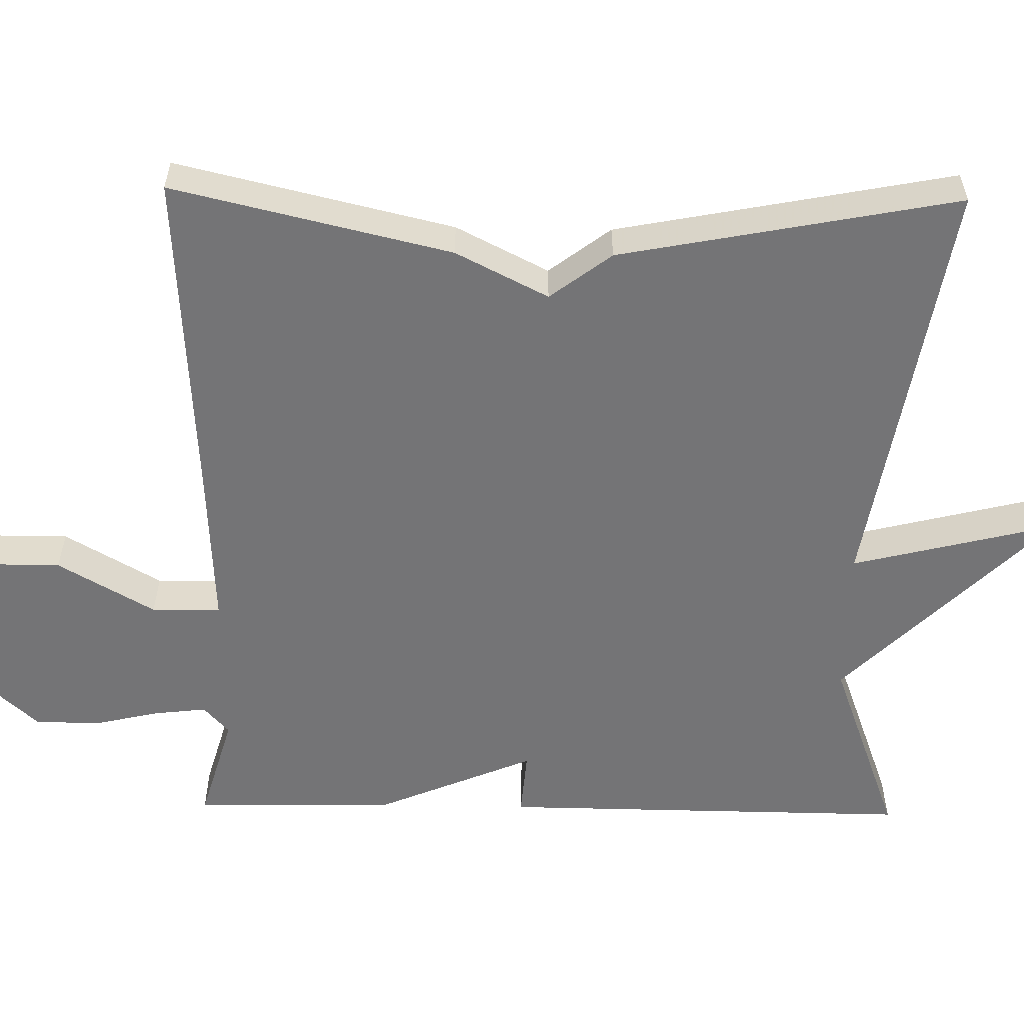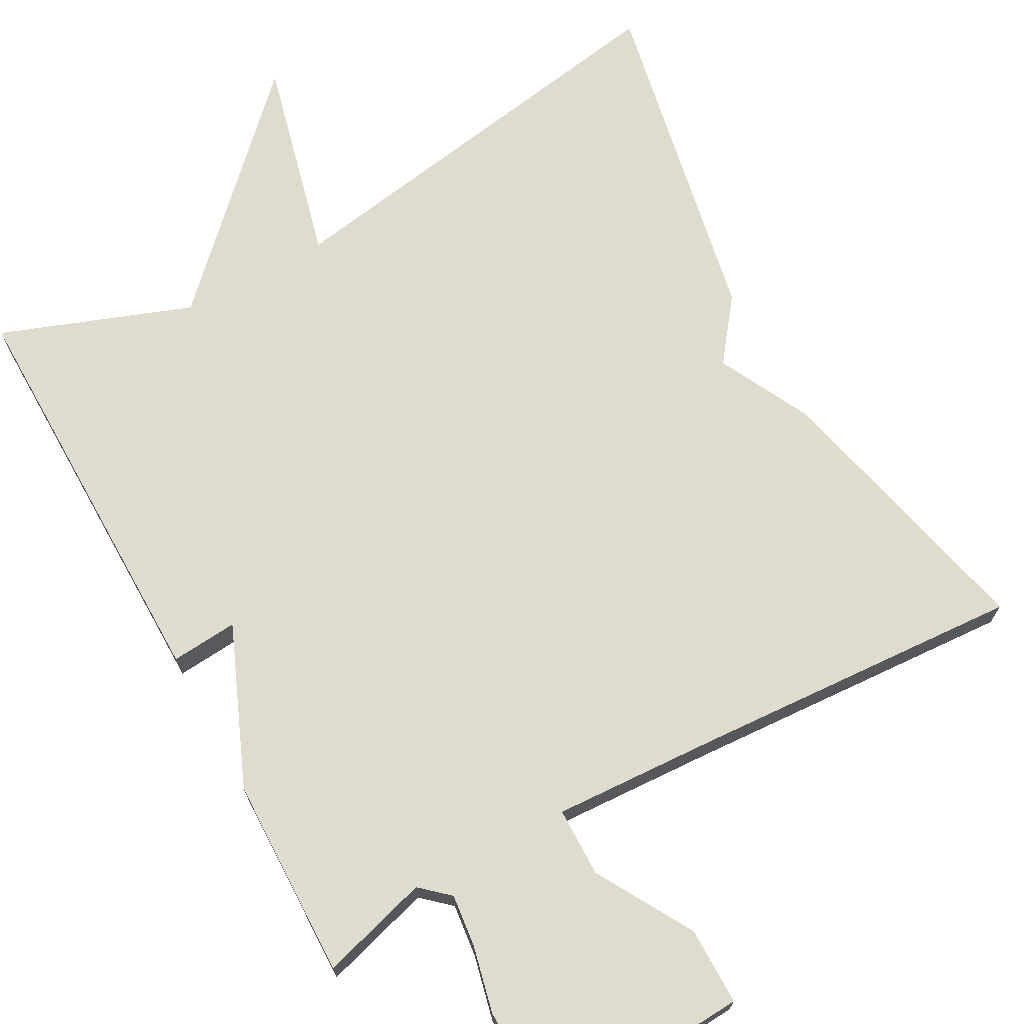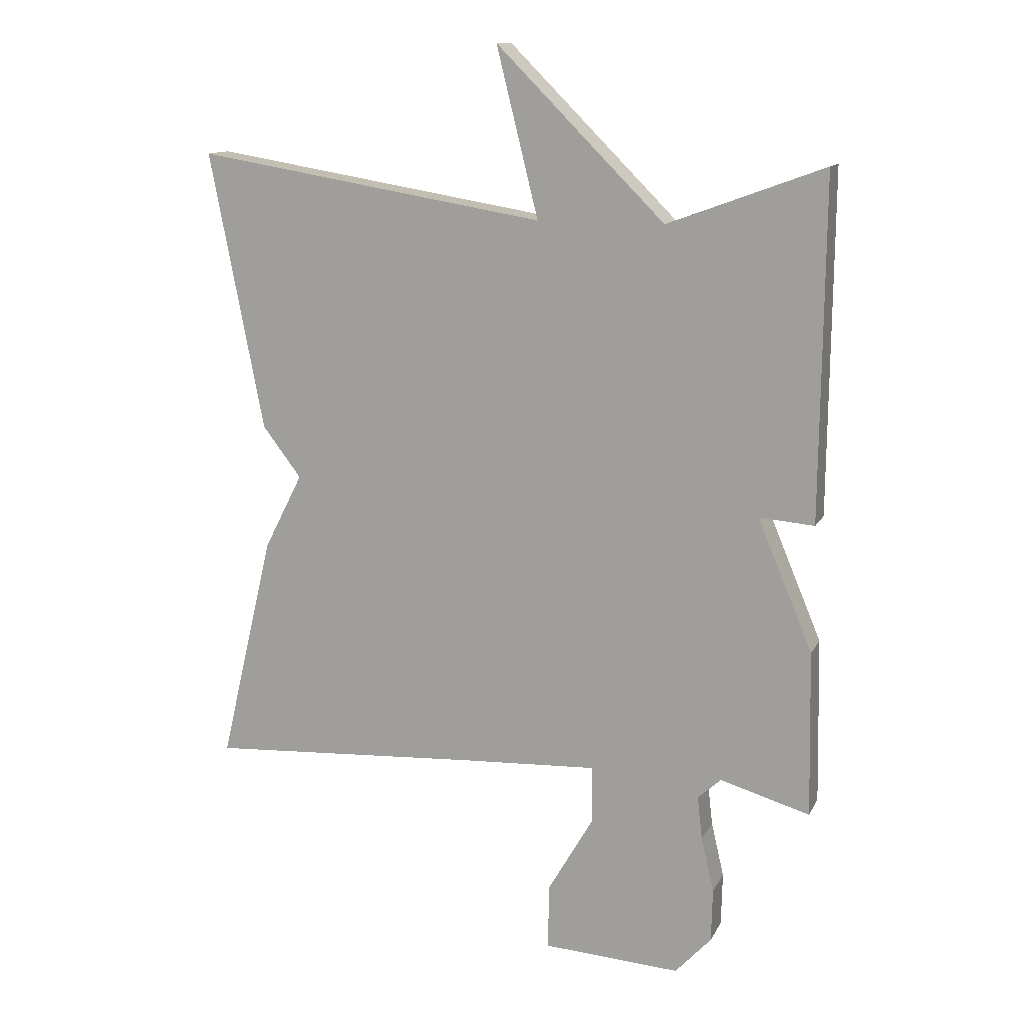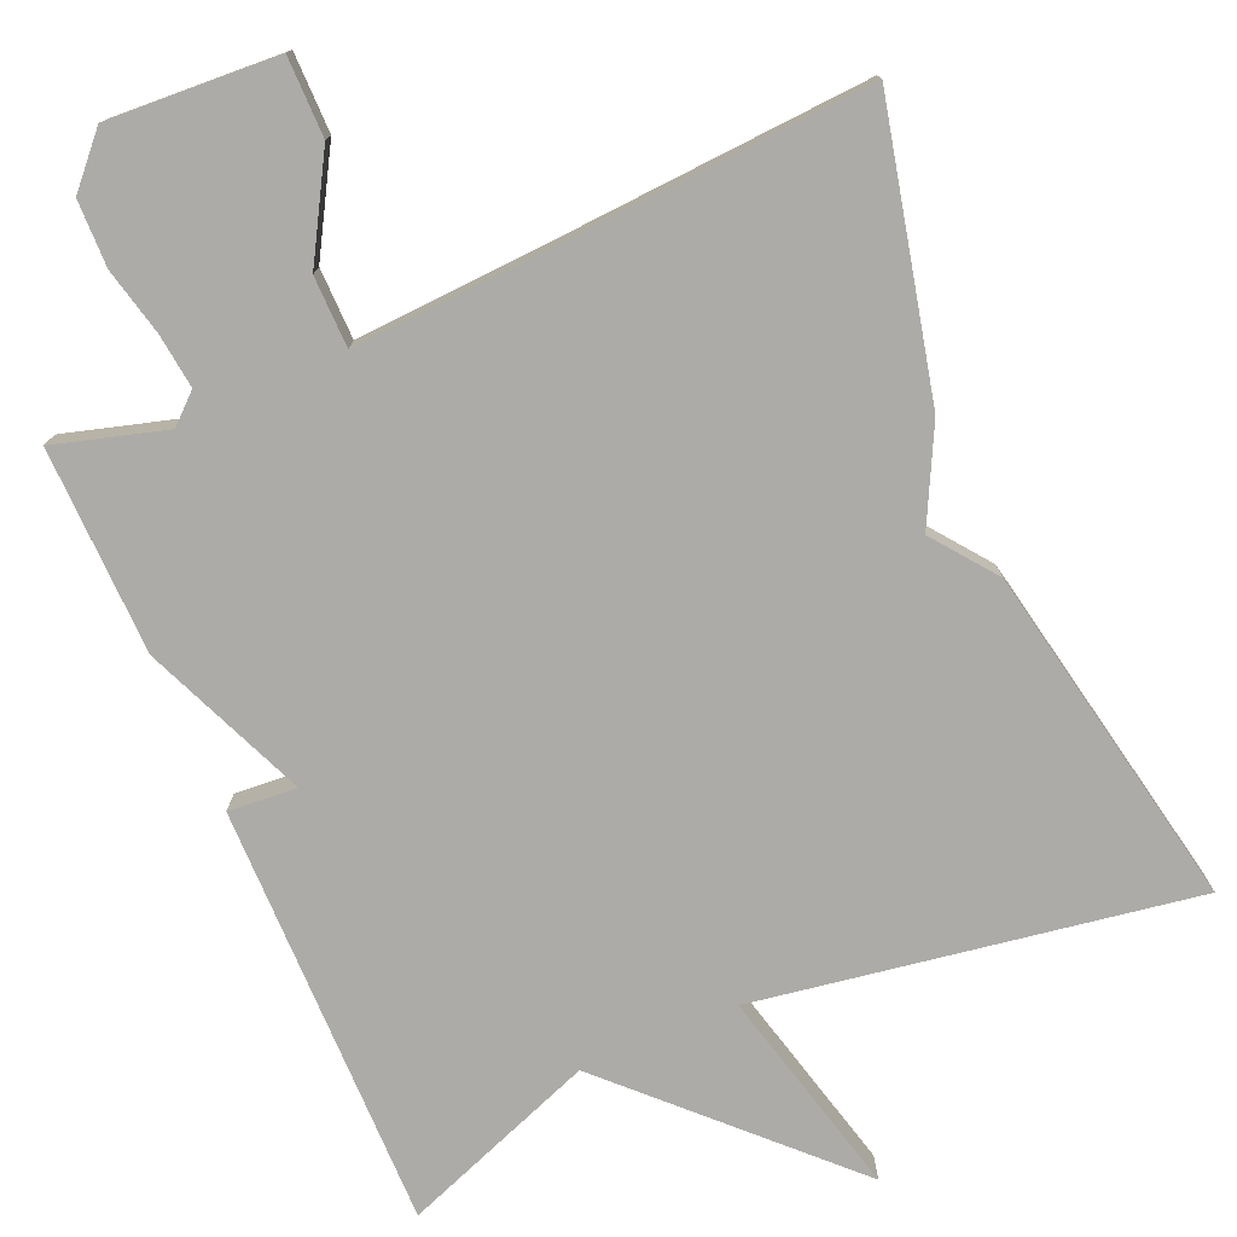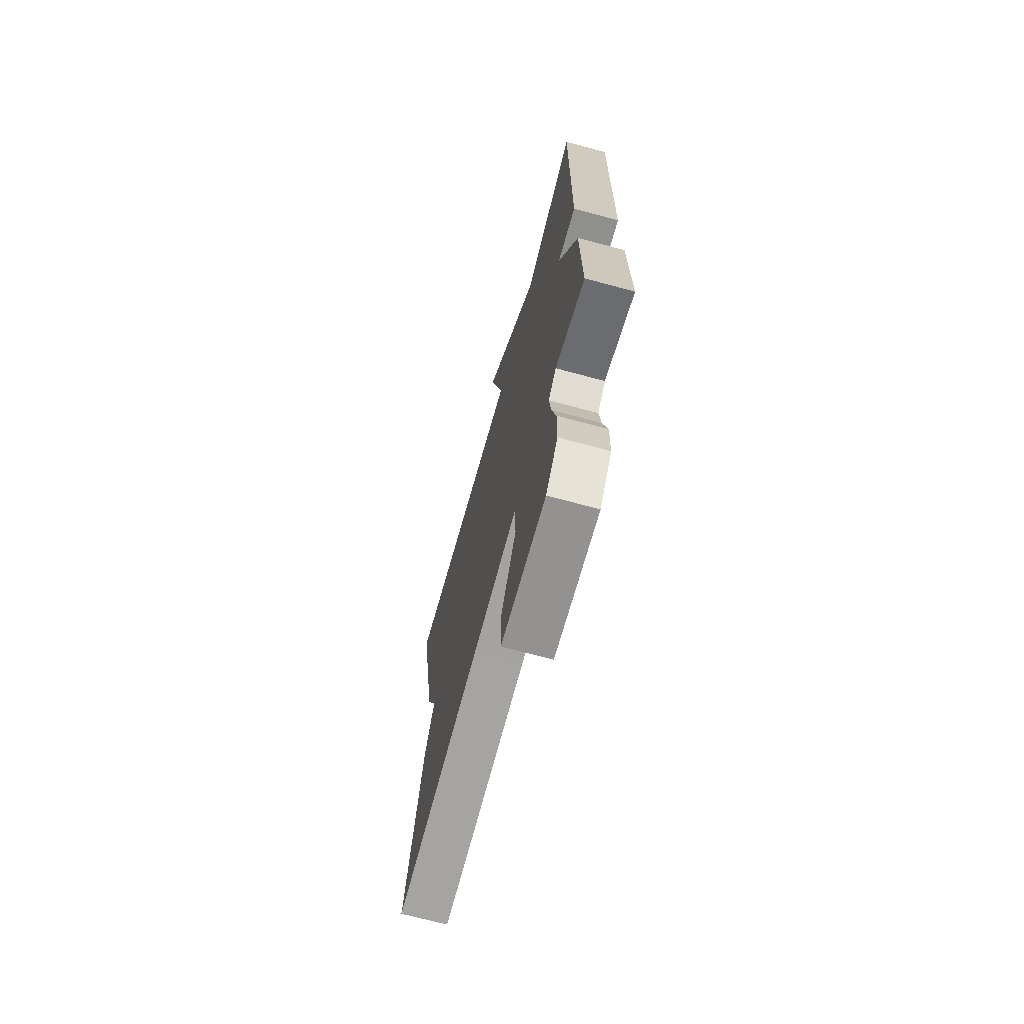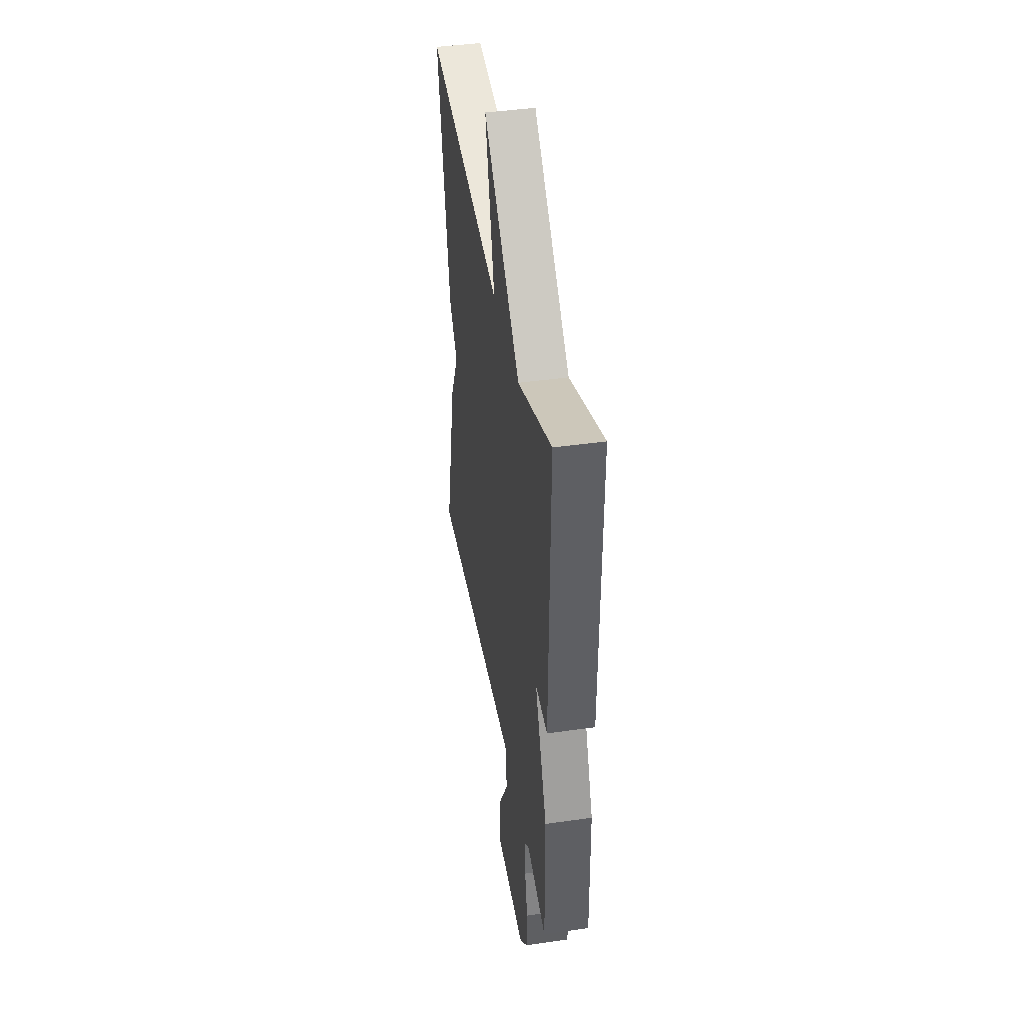
<metadata>
{"format":"obj","ext":"obj","renderer":"f3d","projection":"perspective","resolution":1024,"background":"white","views":[{"elev":-56.3,"azim":-91.0,"up":"+Y"},{"elev":70.5,"azim":151.3,"up":"+Y"},{"elev":12.8,"azim":18.5,"up":"+Z"},{"elev":-76.4,"azim":-156.5,"up":"+Y"},{"elev":-69.9,"azim":74.9,"up":"+Z"},{"elev":42.1,"azim":80.2,"up":"+Z"}]}
</metadata>
<code>
v -0.5 0.07 -0.5
v -0.415 0.07 -0.139
v -0.354 0.07 -0.019
v -0.415 0.07 0.061
v -0.5 0.07 0.5
v 0.053 0.07 0.409
v -0.013 0.07 0.674
v 0.253 0.07 0.409
v 0.5 0.07 0.5
v 0.495 0.07 -0.038
v 0.408 0.07 -0.031
v 0.495 0.07 -0.238
v 0.5 0.07 -0.5
v 0.359 0.07 -0.459
v 0.322 0.07 -0.492
v 0.33 0.07 -0.561
v 0.35 0.07 -0.647
v 0.348 0.07 -0.731
v 0.291 0.07 -0.793
v 0.075 0.07 -0.78
v 0.075 0.07 -0.679
v 0.148 0.07 -0.553
v 0.147 0.07 -0.463
v -0.07 0.07 -0.474
v -0.5 0 -0.5
v -0.415 0 -0.139
v -0.354 0 -0.019
v -0.415 0 0.061
v -0.5 0 0.5
v 0.053 0 0.409
v -0.013 0 0.674
v 0.253 0 0.409
v 0.5 0 0.5
v 0.495 0 -0.038
v 0.408 0 -0.031
v 0.495 0 -0.238
v 0.5 0 -0.5
v 0.359 0 -0.459
v 0.322 0 -0.492
v 0.33 0 -0.561
v 0.35 0 -0.647
v 0.348 0 -0.731
v 0.291 0 -0.793
v 0.075 0 -0.78
v 0.075 0 -0.679
v 0.148 0 -0.553
v 0.147 0 -0.463
v -0.07 0 -0.474
f 20 21 22
f 19 20 22
f 18 19 22
f 17 18 22
f 16 17 22
f 15 16 22 23
f 14 15 23
f 11 12 13 14
f 11 14 23
f 8 9 10 11
f 6 7 8 11
f 6 11 23
f 5 6 23
f 4 5 23
f 3 4 23
f 24 1 2 3
f 3 23 24
f 46 45 44
f 46 44 43
f 46 43 42
f 46 42 41
f 46 41 40
f 47 46 40 39
f 47 39 38
f 38 37 36 35
f 47 38 35
f 35 34 33 32
f 35 32 31 30
f 47 35 30
f 47 30 29
f 47 29 28
f 47 28 27
f 27 26 25 48
f 48 47 27
f 1 25 26 2
f 2 26 27 3
f 3 27 28 4
f 4 28 29 5
f 5 29 30 6
f 6 30 31 7
f 7 31 32 8
f 8 32 33 9
f 9 33 34 10
f 10 34 35 11
f 11 35 36 12
f 12 36 37 13
f 13 37 38 14
f 14 38 39 15
f 15 39 40 16
f 16 40 41 17
f 17 41 42 18
f 18 42 43 19
f 19 43 44 20
f 20 44 45 21
f 21 45 46 22
f 22 46 47 23
f 23 47 48 24
f 24 48 25 1

</code>
